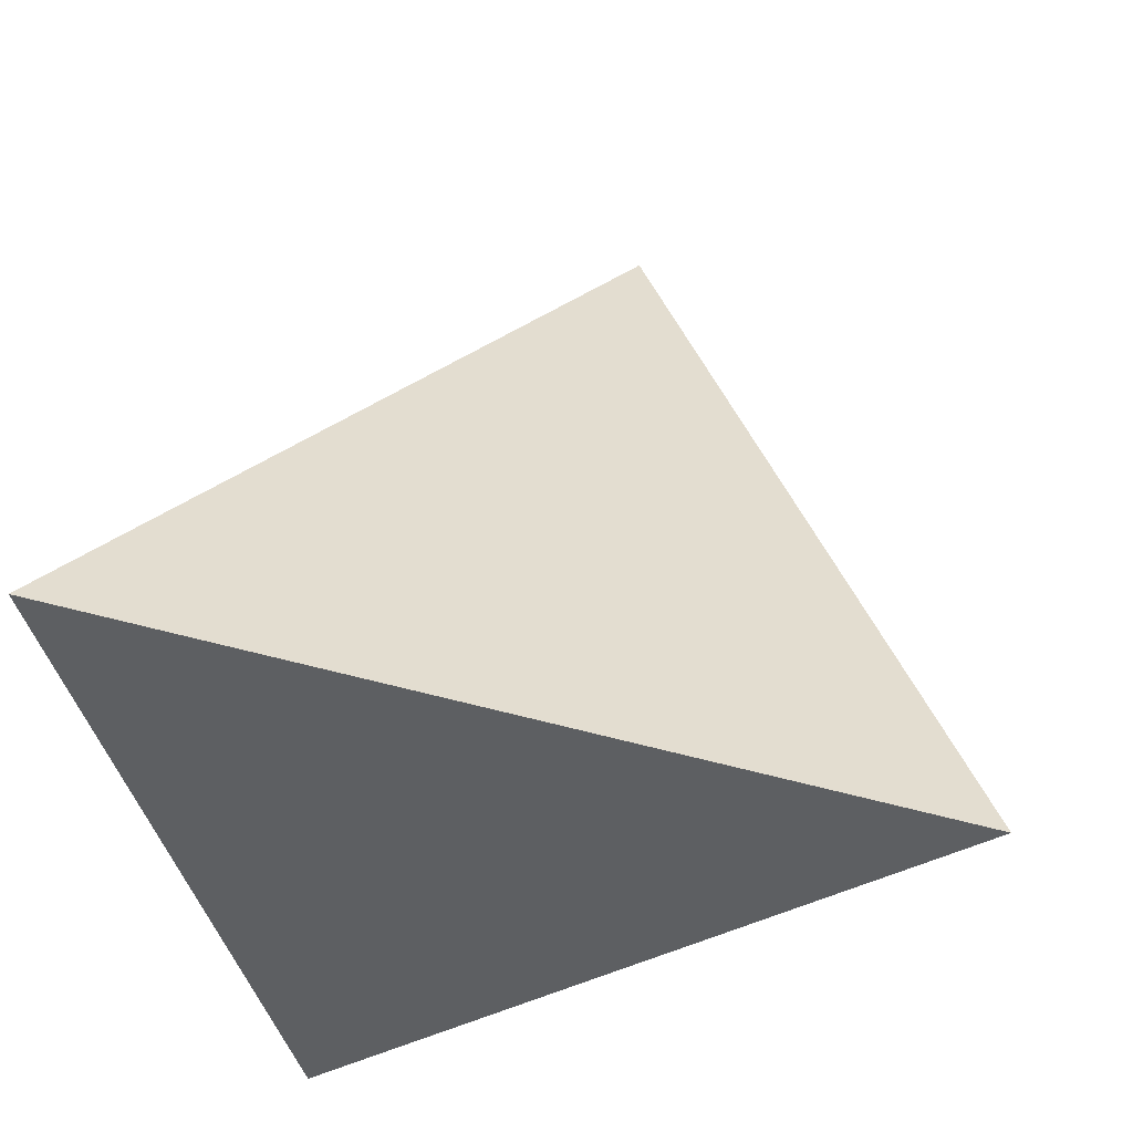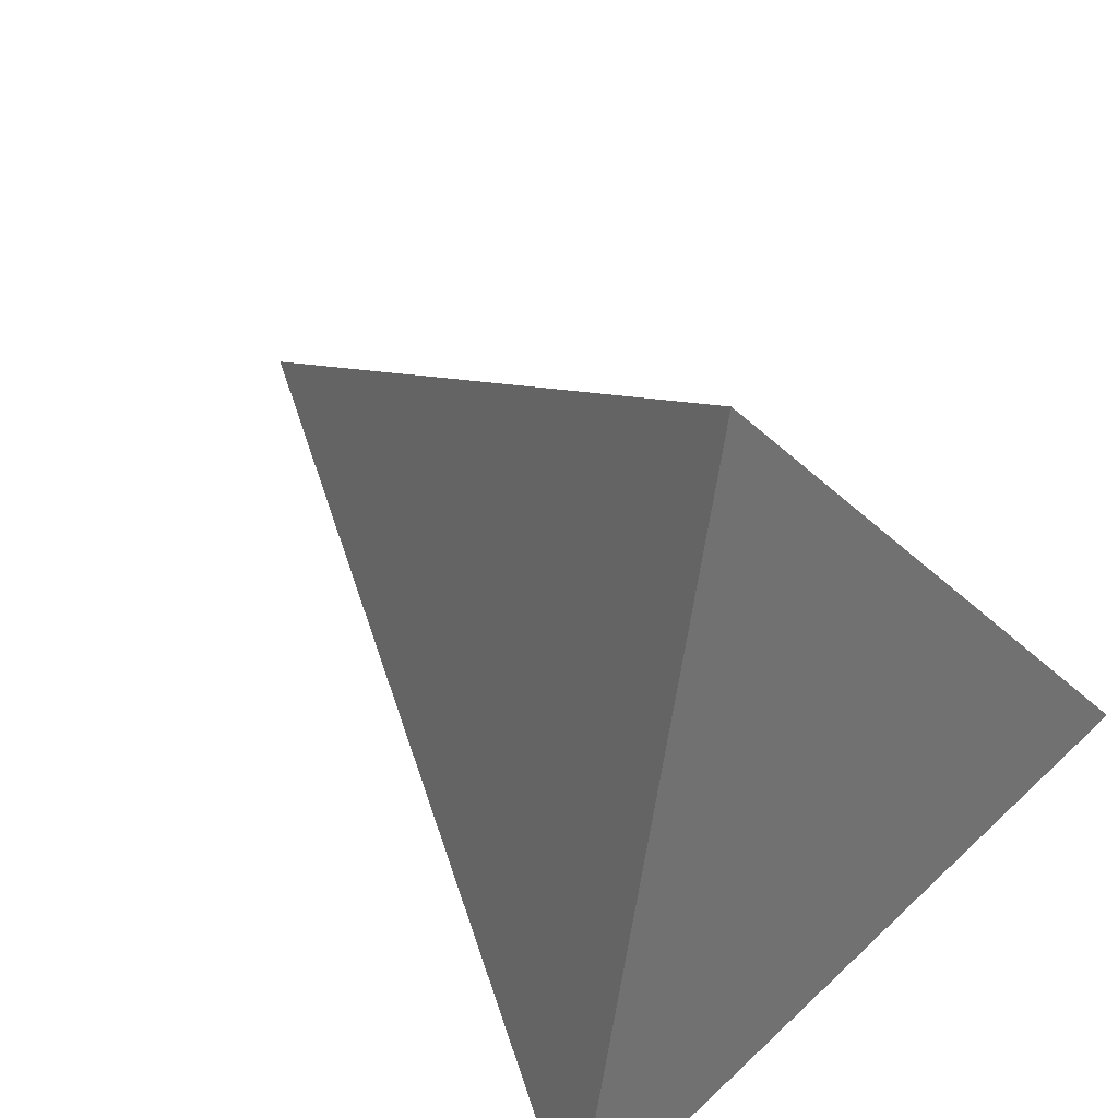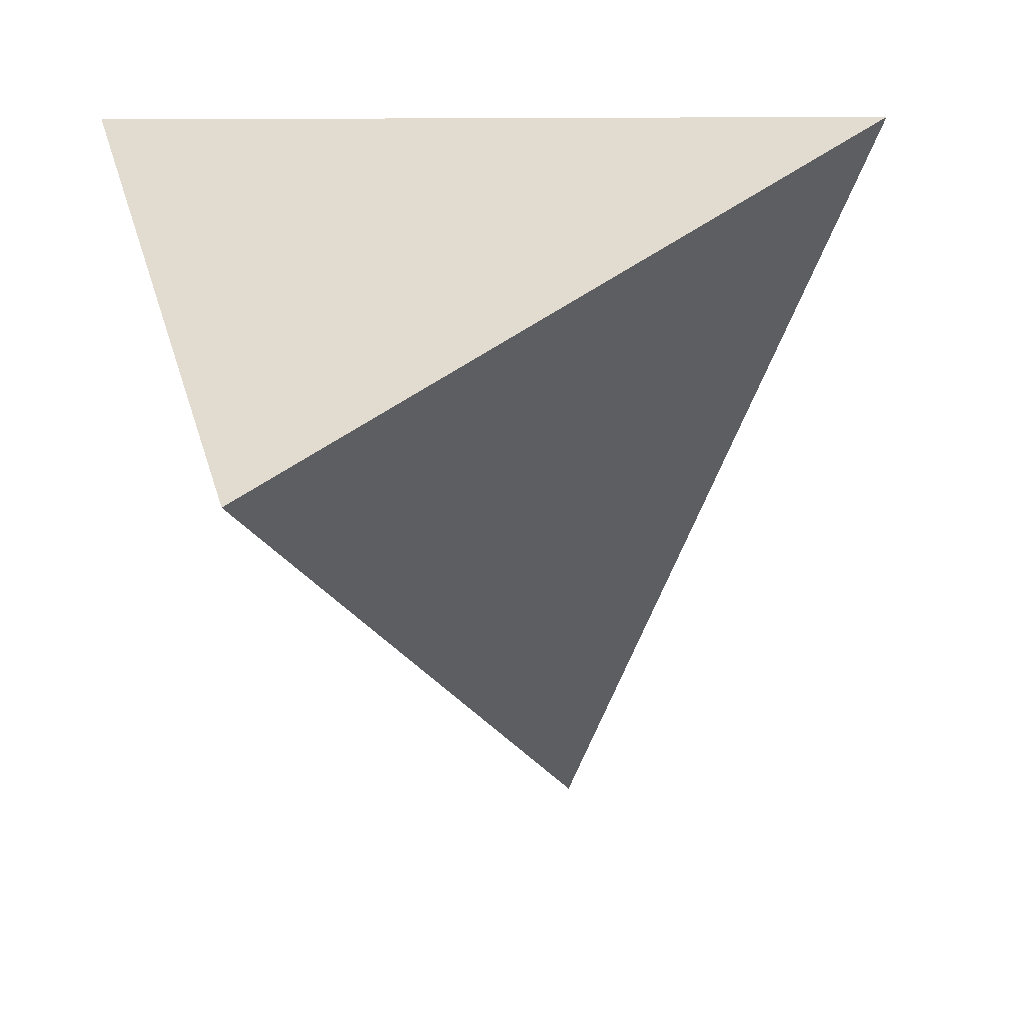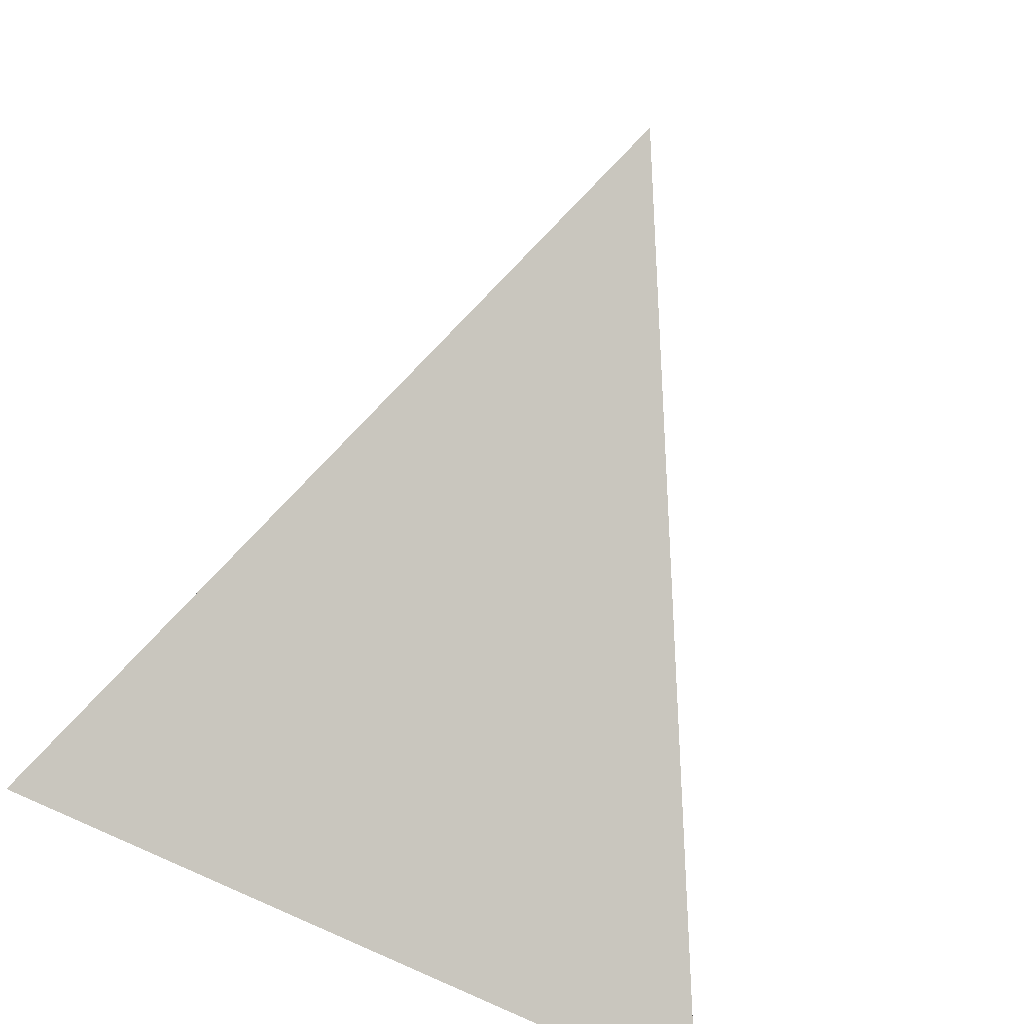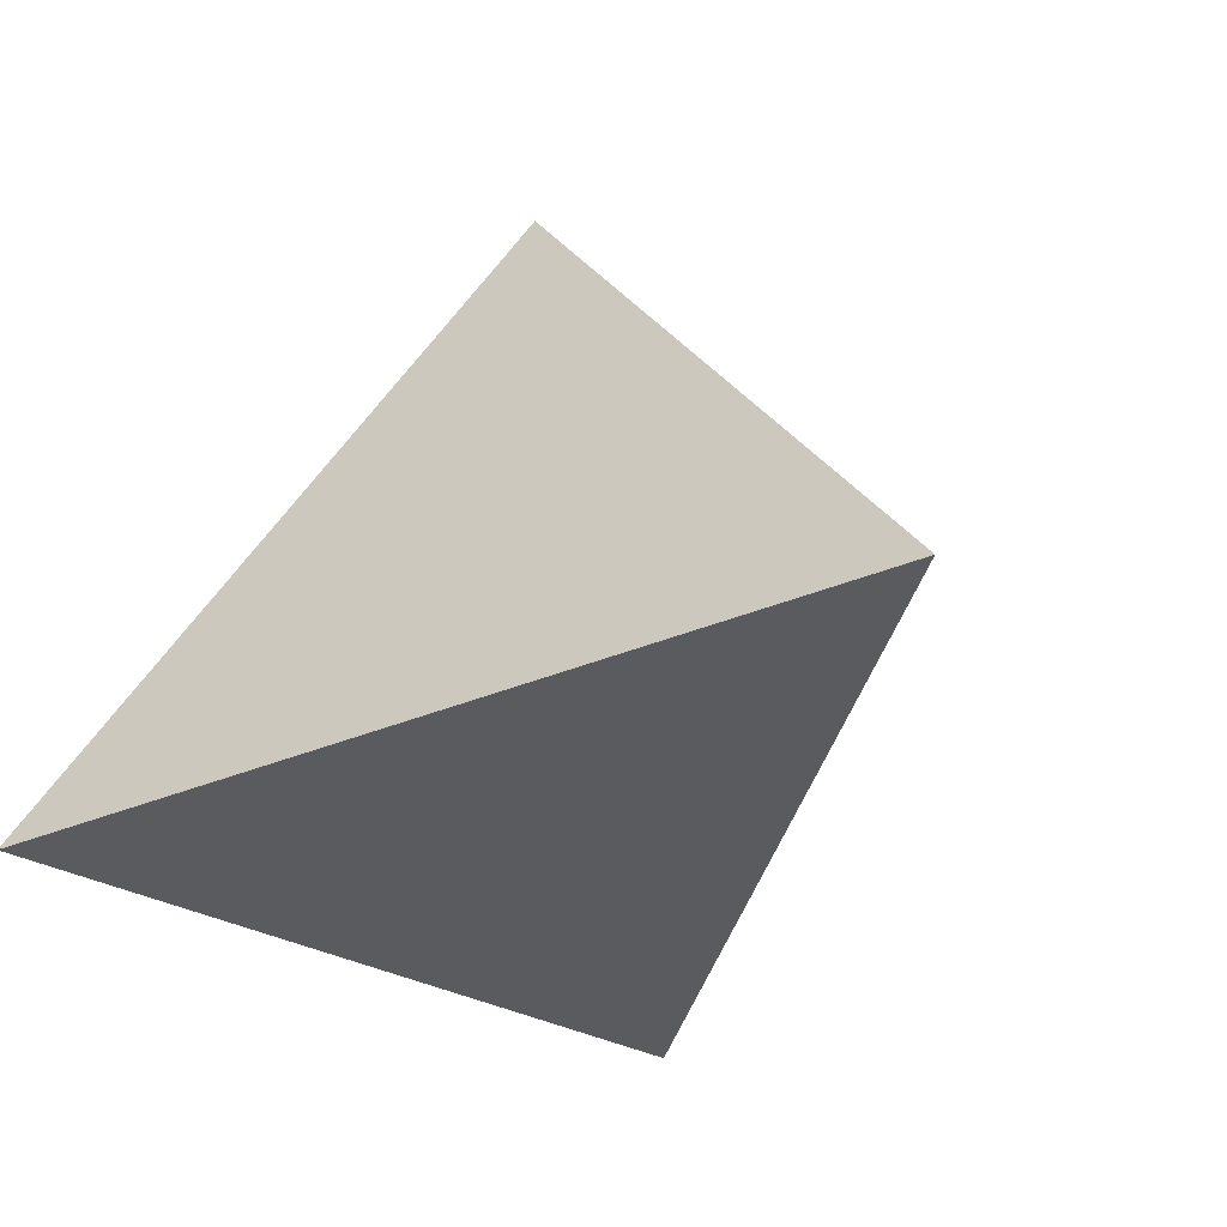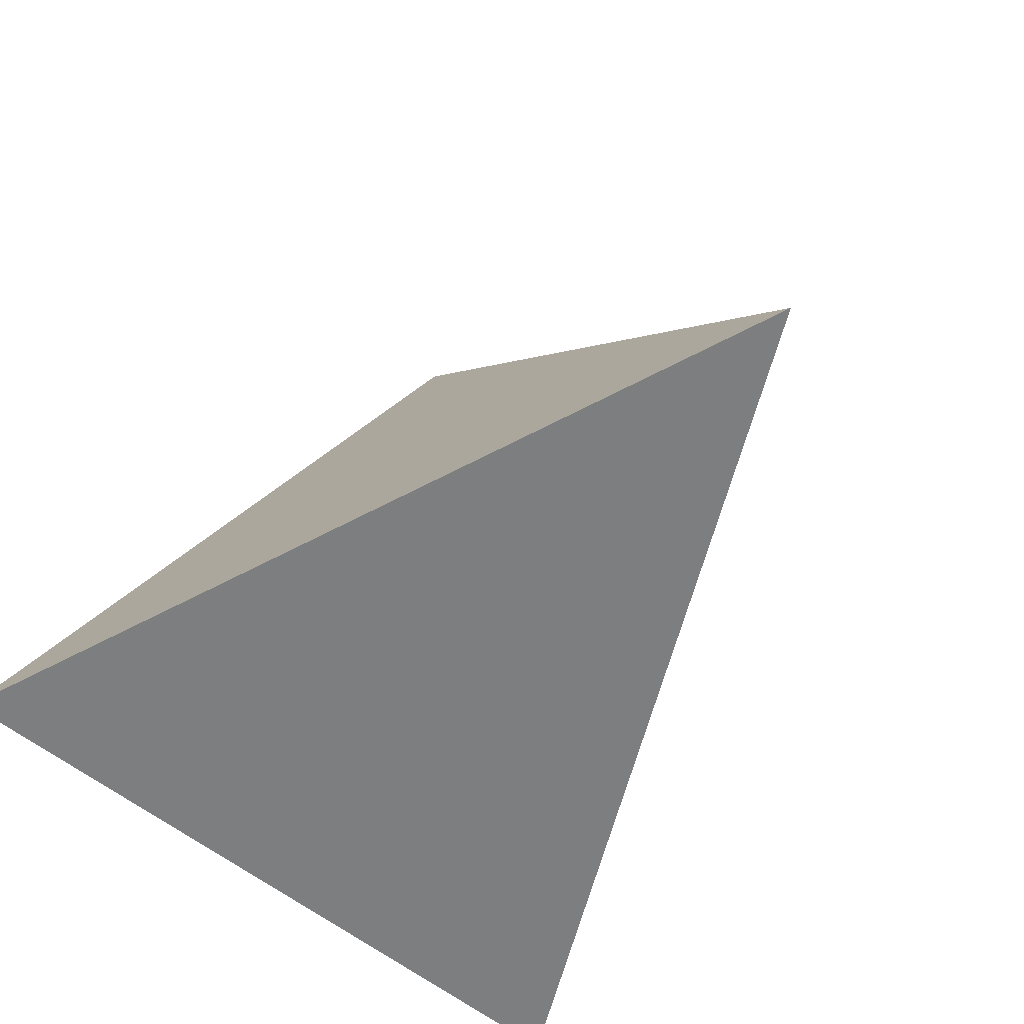
<metadata>
{"format":"obj","ext":"obj","renderer":"f3d","projection":"perspective","resolution":1024,"background":"white","views":[{"elev":58.9,"azim":-82.3,"up":"+Y"},{"elev":36.9,"azim":-141.5,"up":"+Z"},{"elev":-42.0,"azim":-83.8,"up":"+Y"},{"elev":-66.5,"azim":62.7,"up":"+Z"},{"elev":-3.8,"azim":46.5,"up":"+Z"},{"elev":-30.6,"azim":43.7,"up":"+Z"}]}
</metadata>
<code>
v -0.3693 0.586 -0.7212
v -0.601 -0.7318 -0.3214
v -0.4302 0.3103 0.8477
v 0.9756 -0.1935 0.1034
f 1 2 3
f 4 2 1
f 3 4 1
f 4 3 2

</code>
